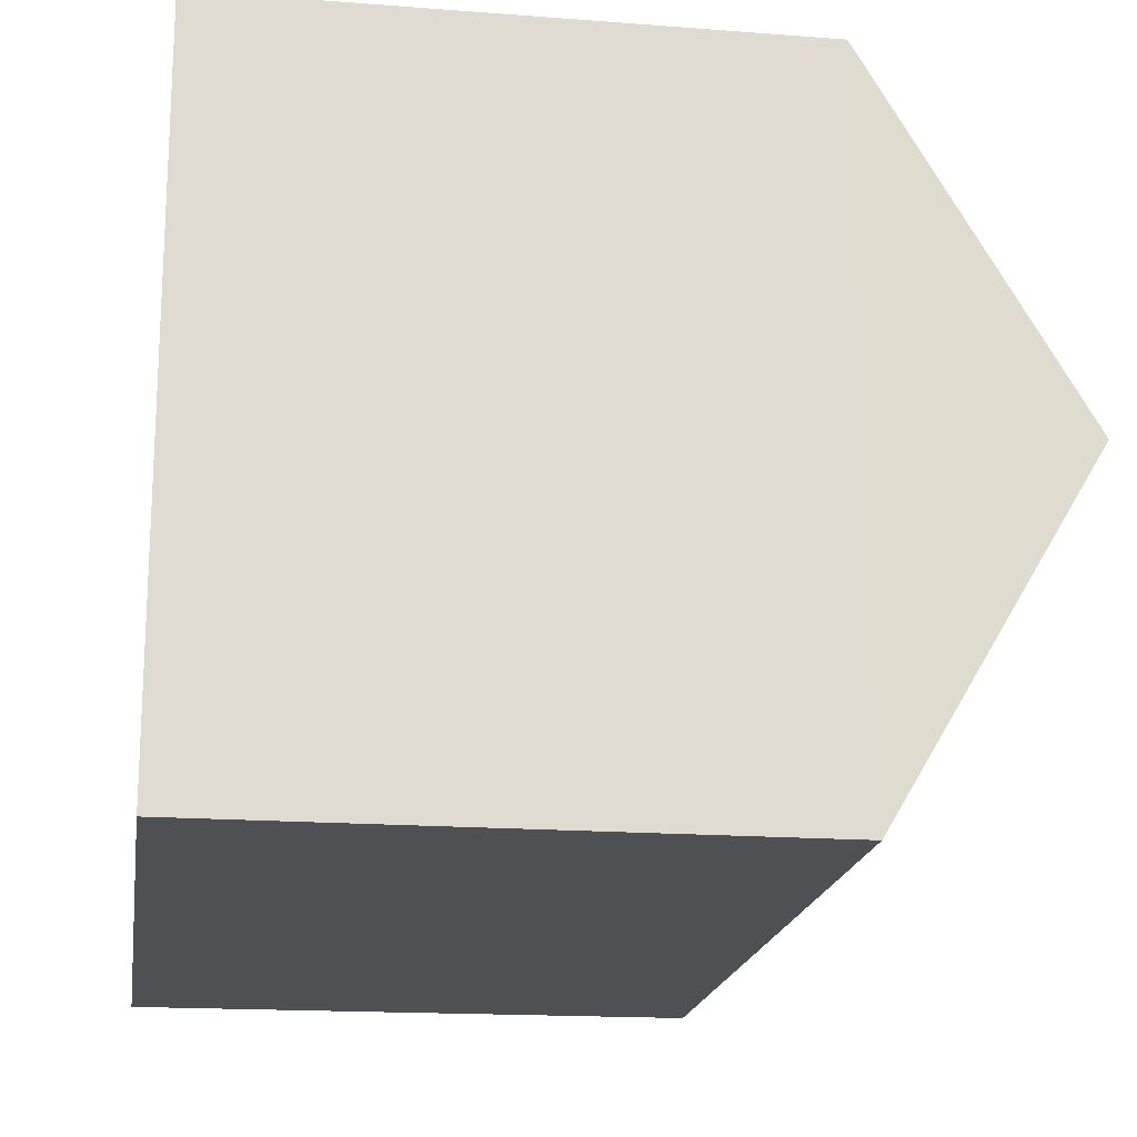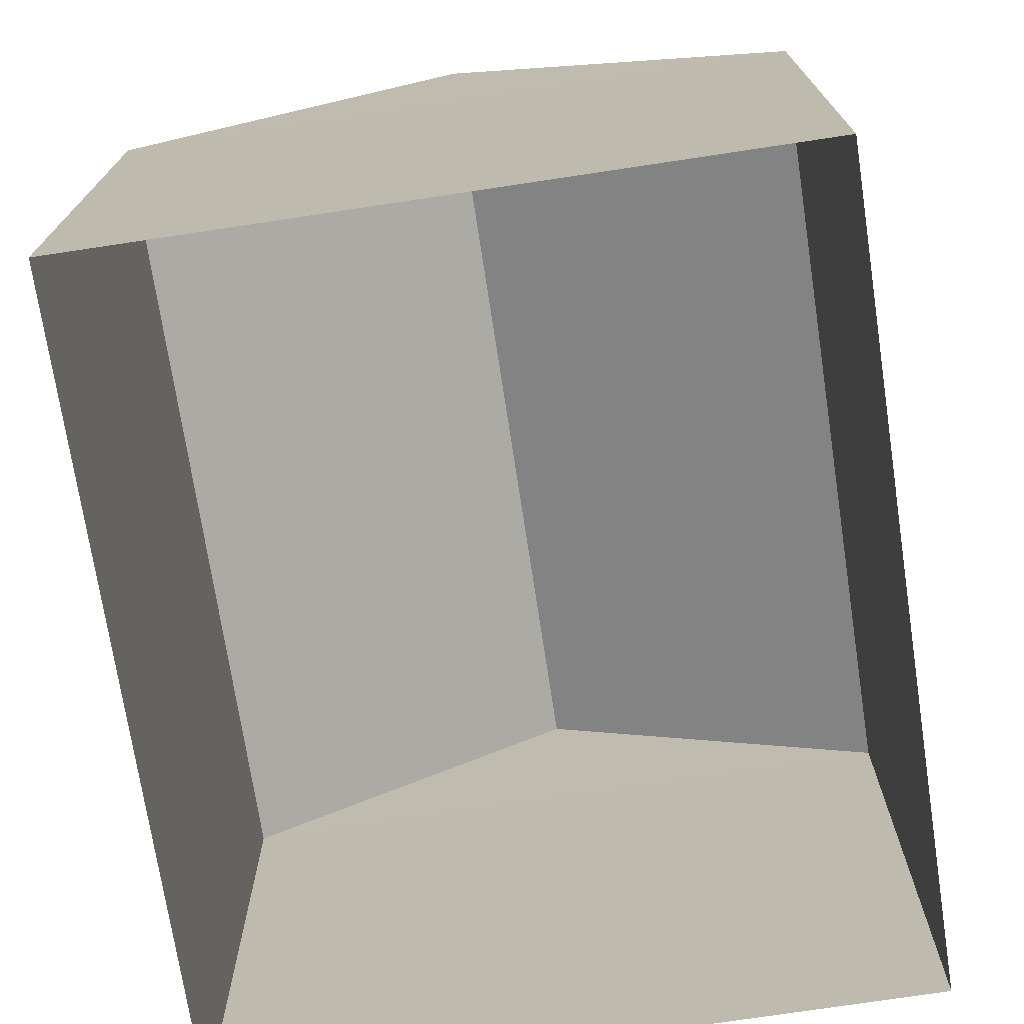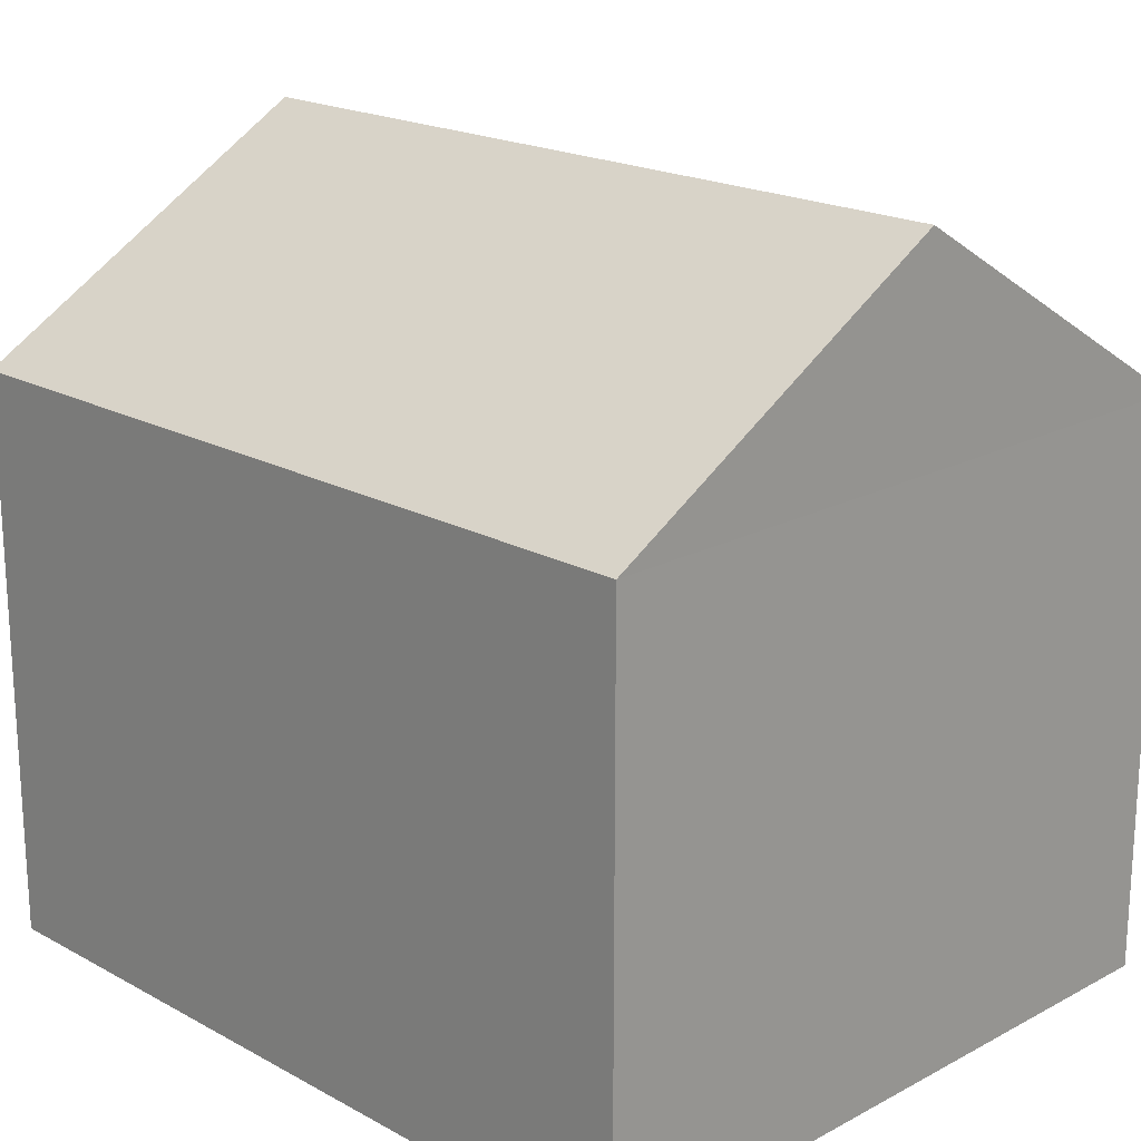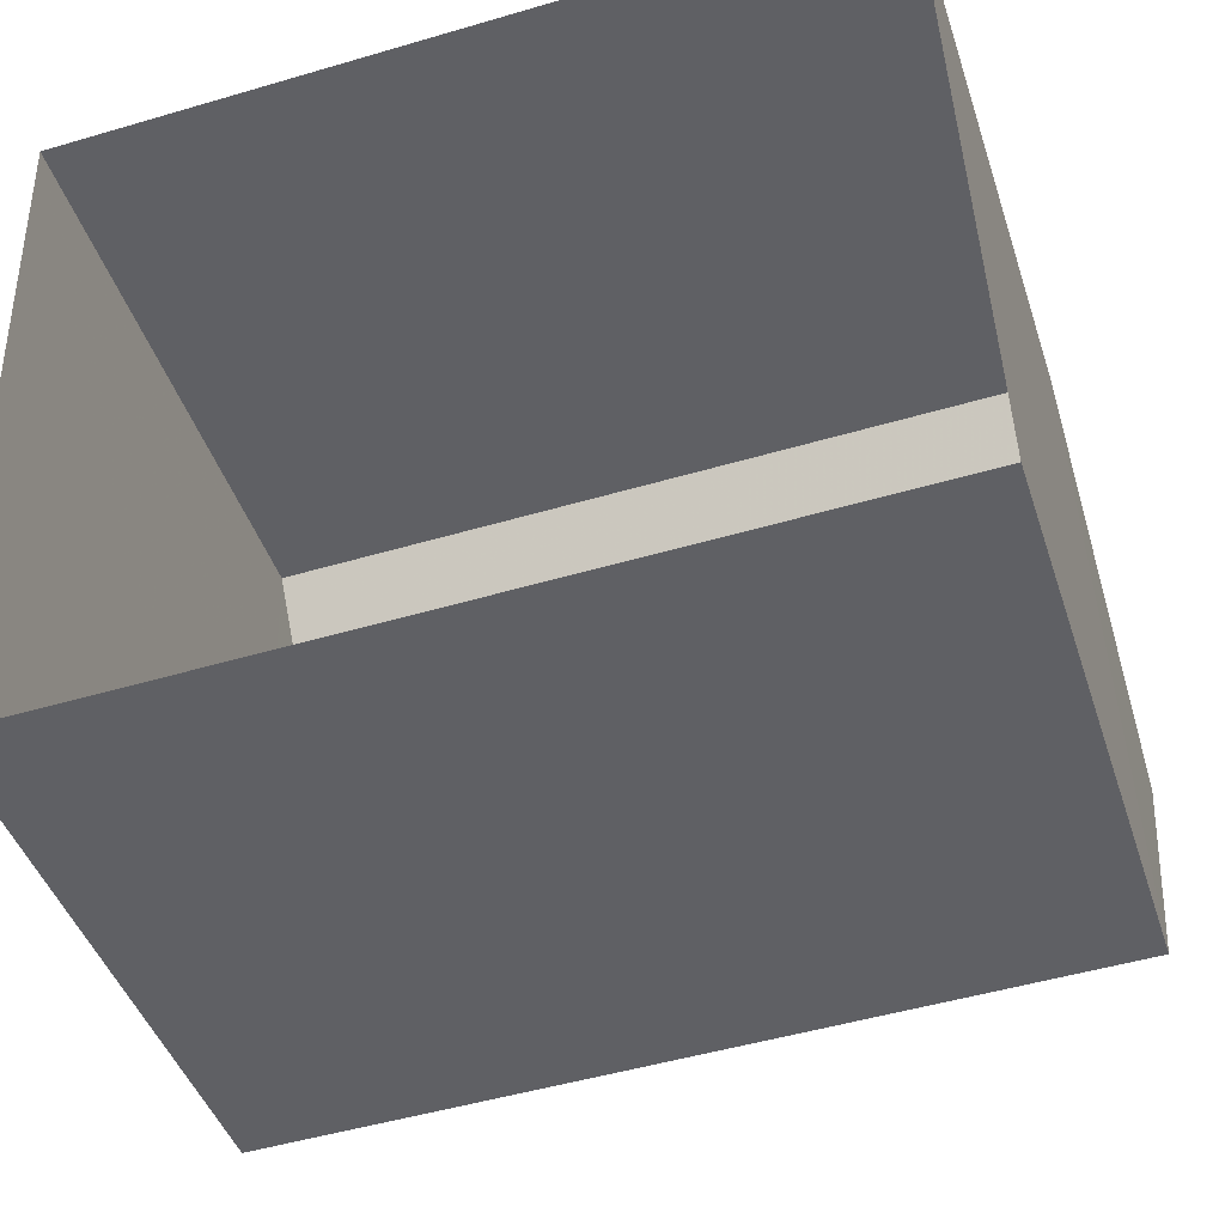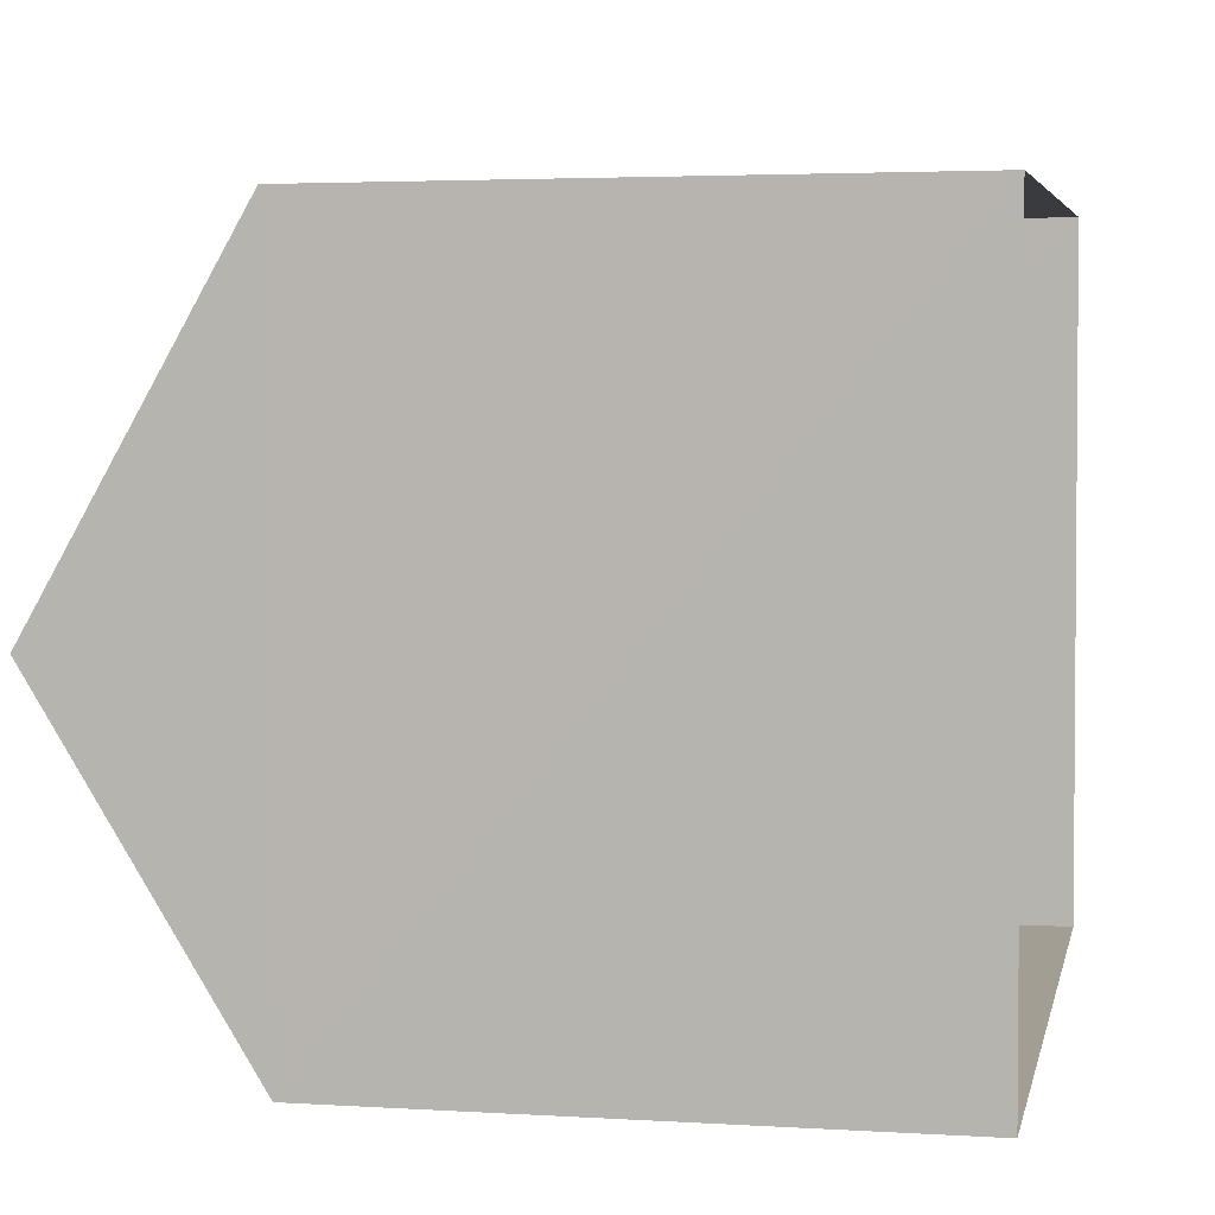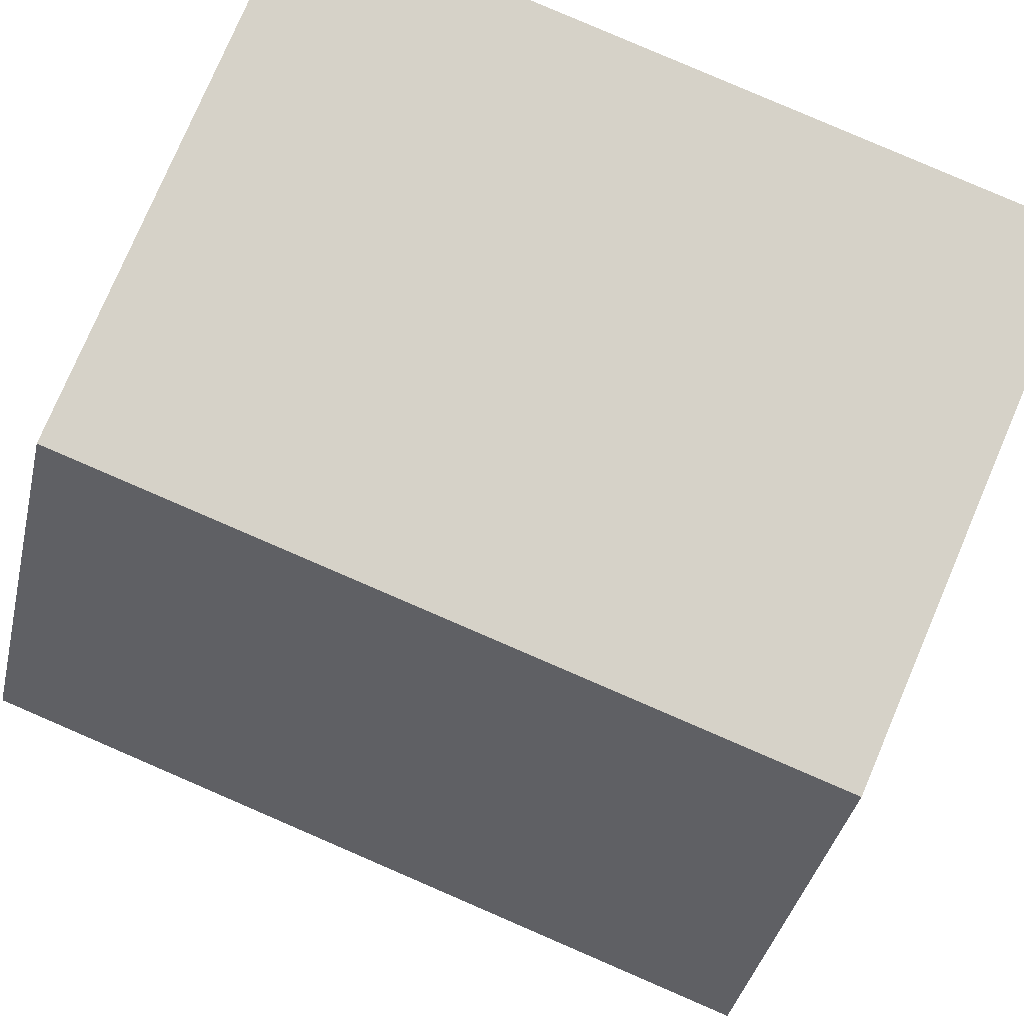
<metadata>
{"format":"obj","ext":"obj","renderer":"f3d","projection":"perspective","resolution":1024,"background":"white","views":[{"elev":-17.2,"azim":-98.8,"up":"+Y"},{"elev":-72.8,"azim":96.8,"up":"+Z"},{"elev":19.5,"azim":-136.5,"up":"+Z"},{"elev":-44.0,"azim":-162.2,"up":"+Y"},{"elev":3.2,"azim":101.8,"up":"+Y"},{"elev":78.2,"azim":23.2,"up":"+Y"}]}
</metadata>
<code>
v -3.74e+05 -1.056e+05 19.21
v -3.74e+05 -1.056e+05 19.21
v -3.74e+05 -1.056e+05 19.21
v -3.74e+05 -1.056e+05 19.21
v -3.74e+05 -1.056e+05 25.73
v -3.74e+05 -1.056e+05 25.73
v -3.74e+05 -1.056e+05 28.11
v -3.74e+05 -1.056e+05 28.1
v -3.74e+05 -1.056e+05 25.73
v -3.74e+05 -1.056e+05 25.73
f 1 2 3
f 4 1 3
f 5 6 7
f 8 5 7
f 7 9 8
f 7 10 9
f 6 1 4
f 6 5 1
f 10 3 2
f 9 10 2
f 6 4 10
f 6 10 7
f 4 3 10
f 2 1 9
f 9 5 8
f 9 1 5

</code>
